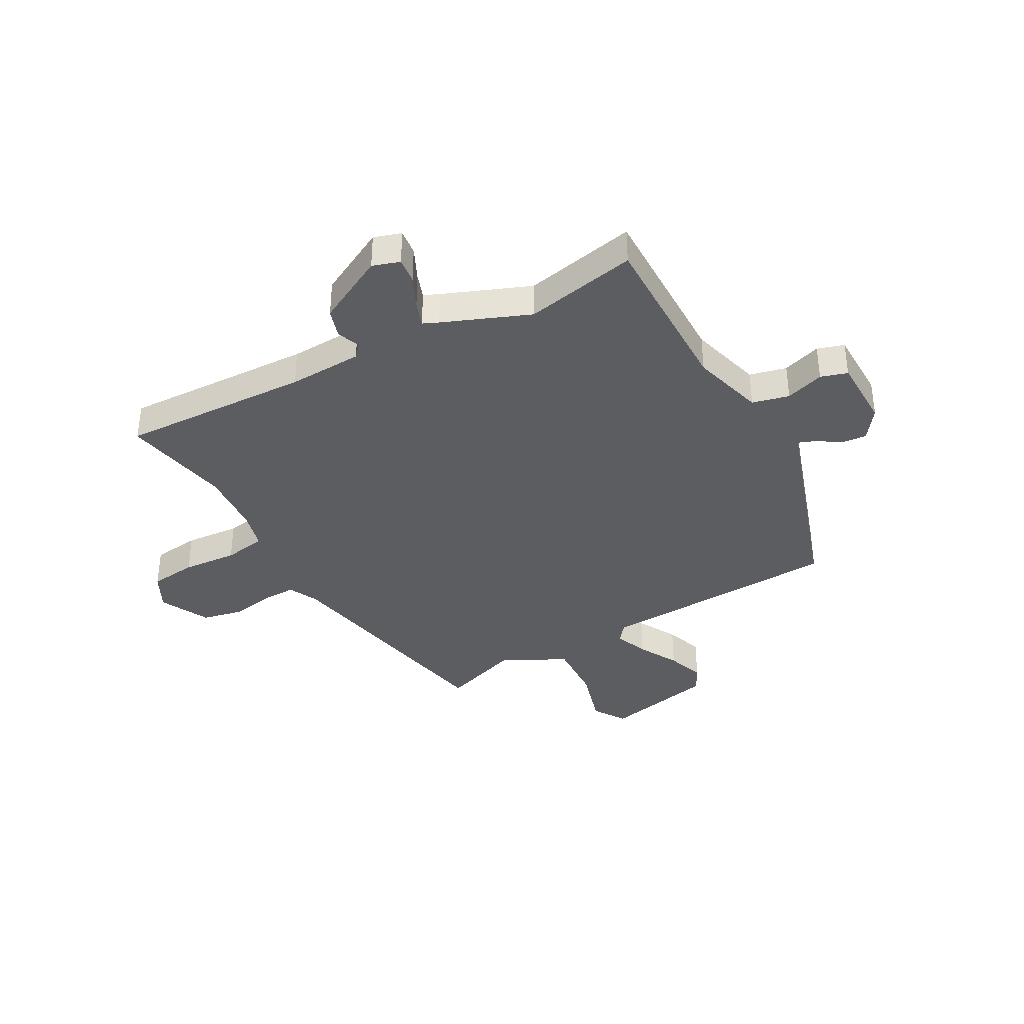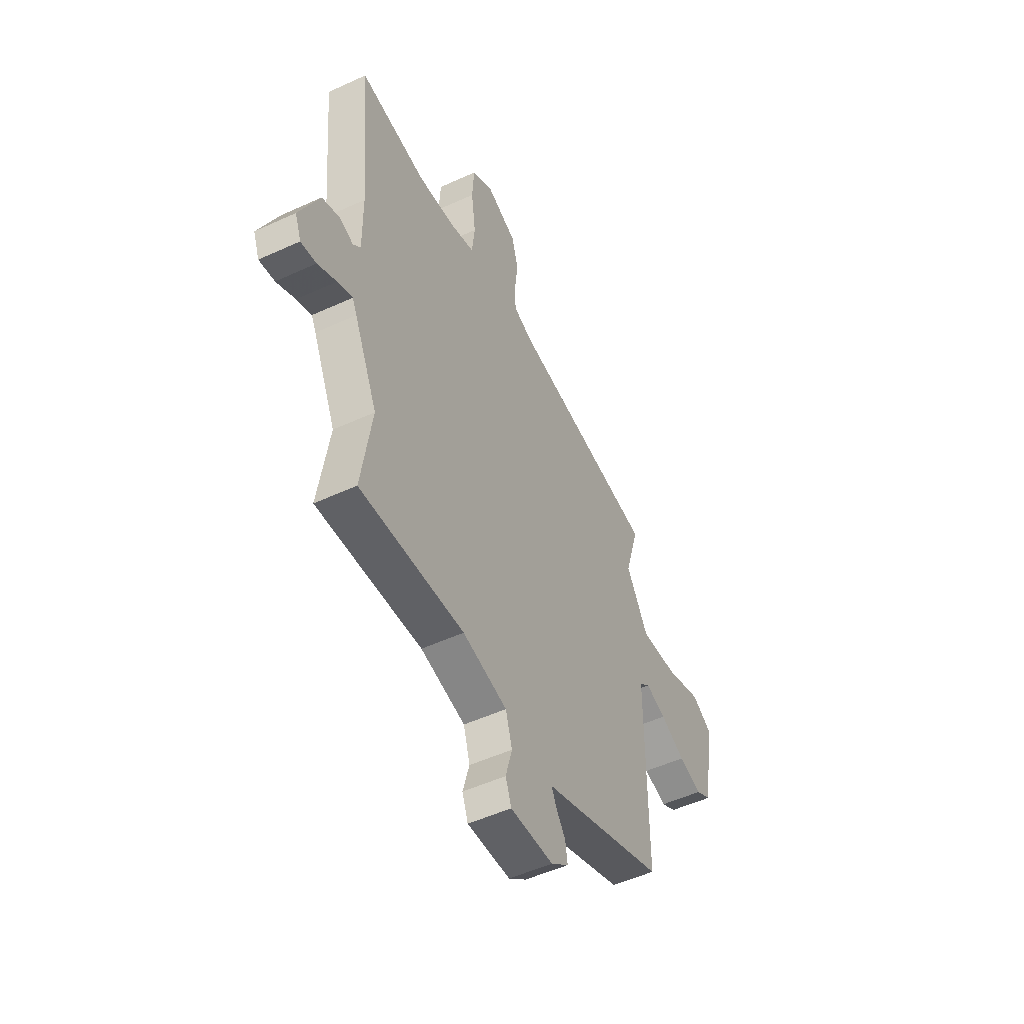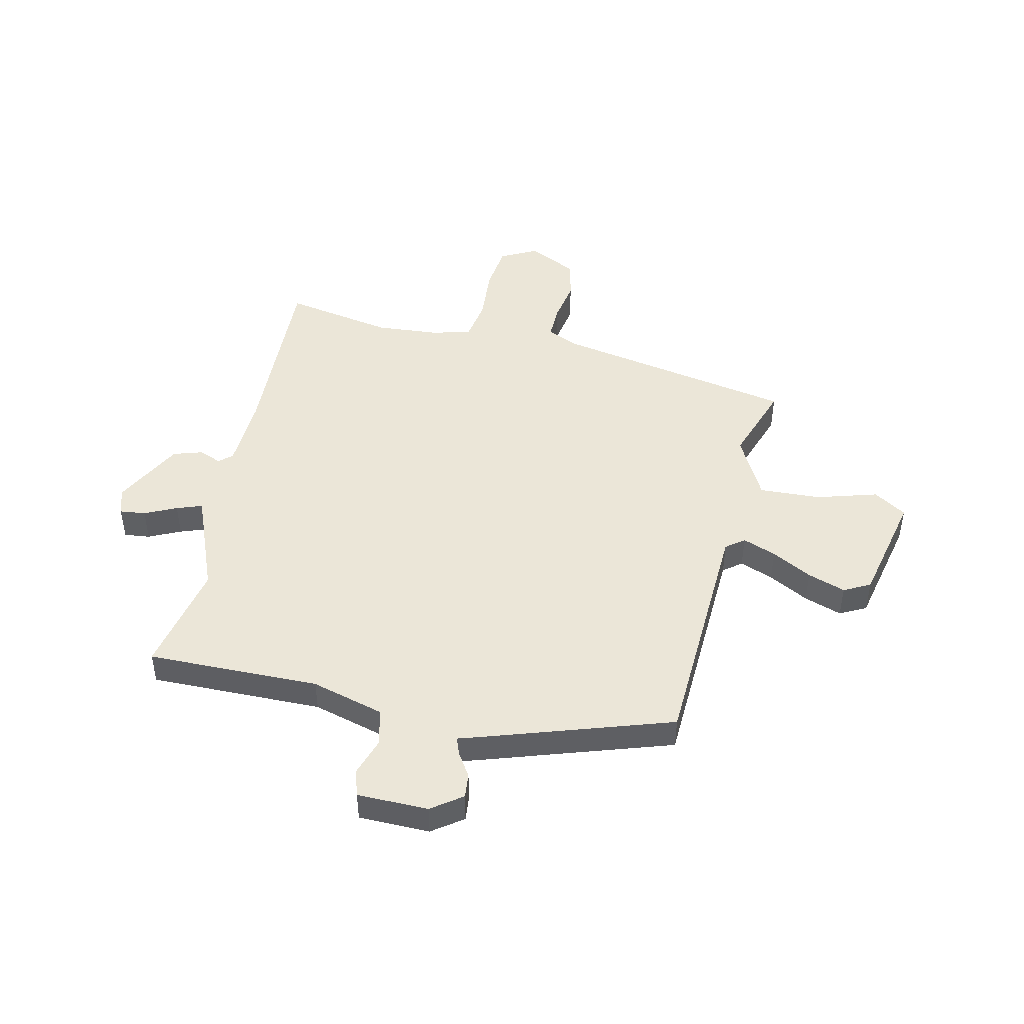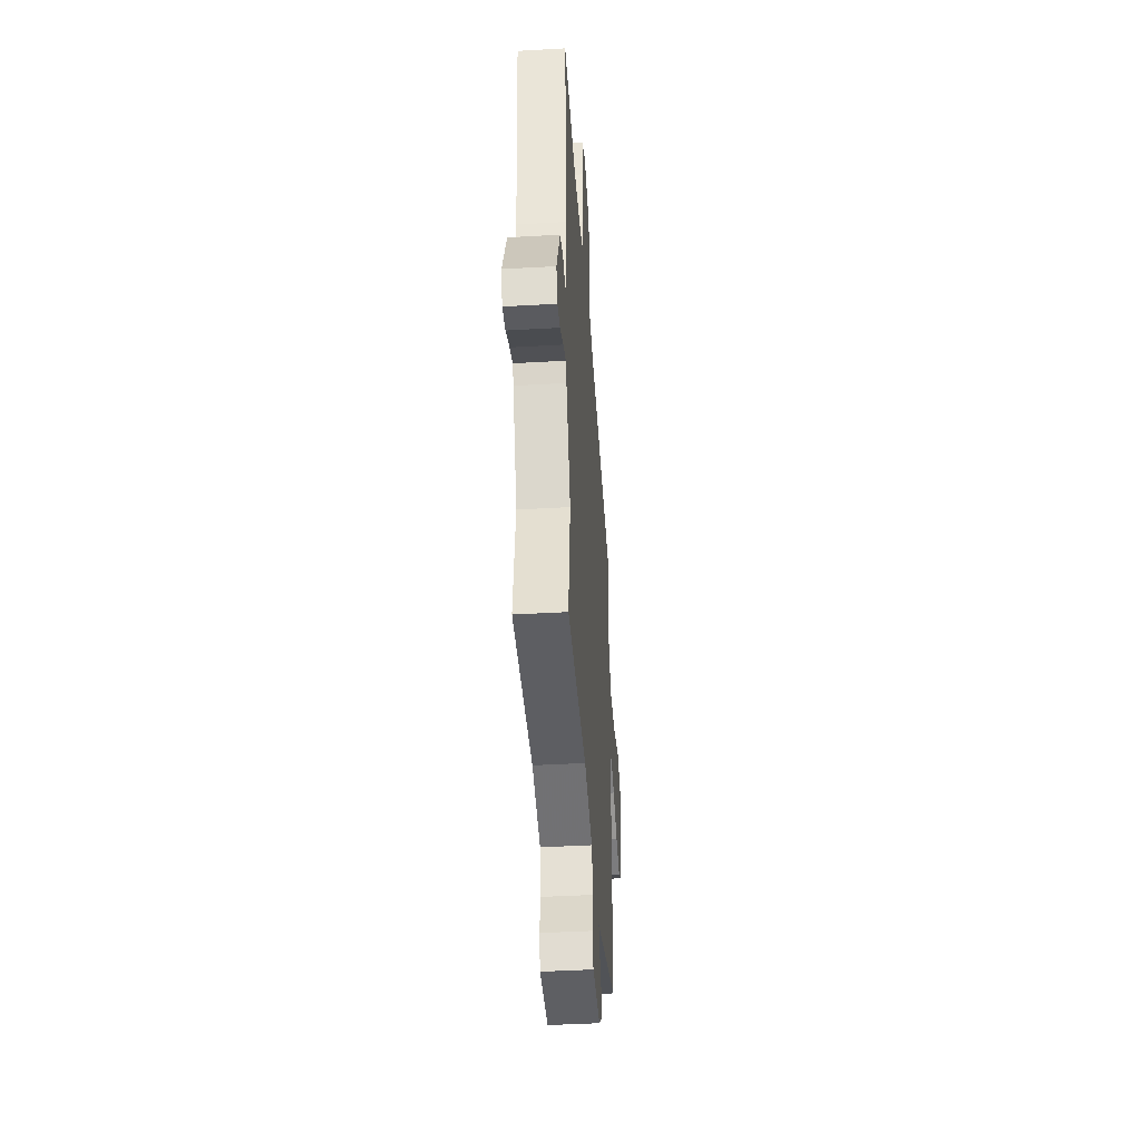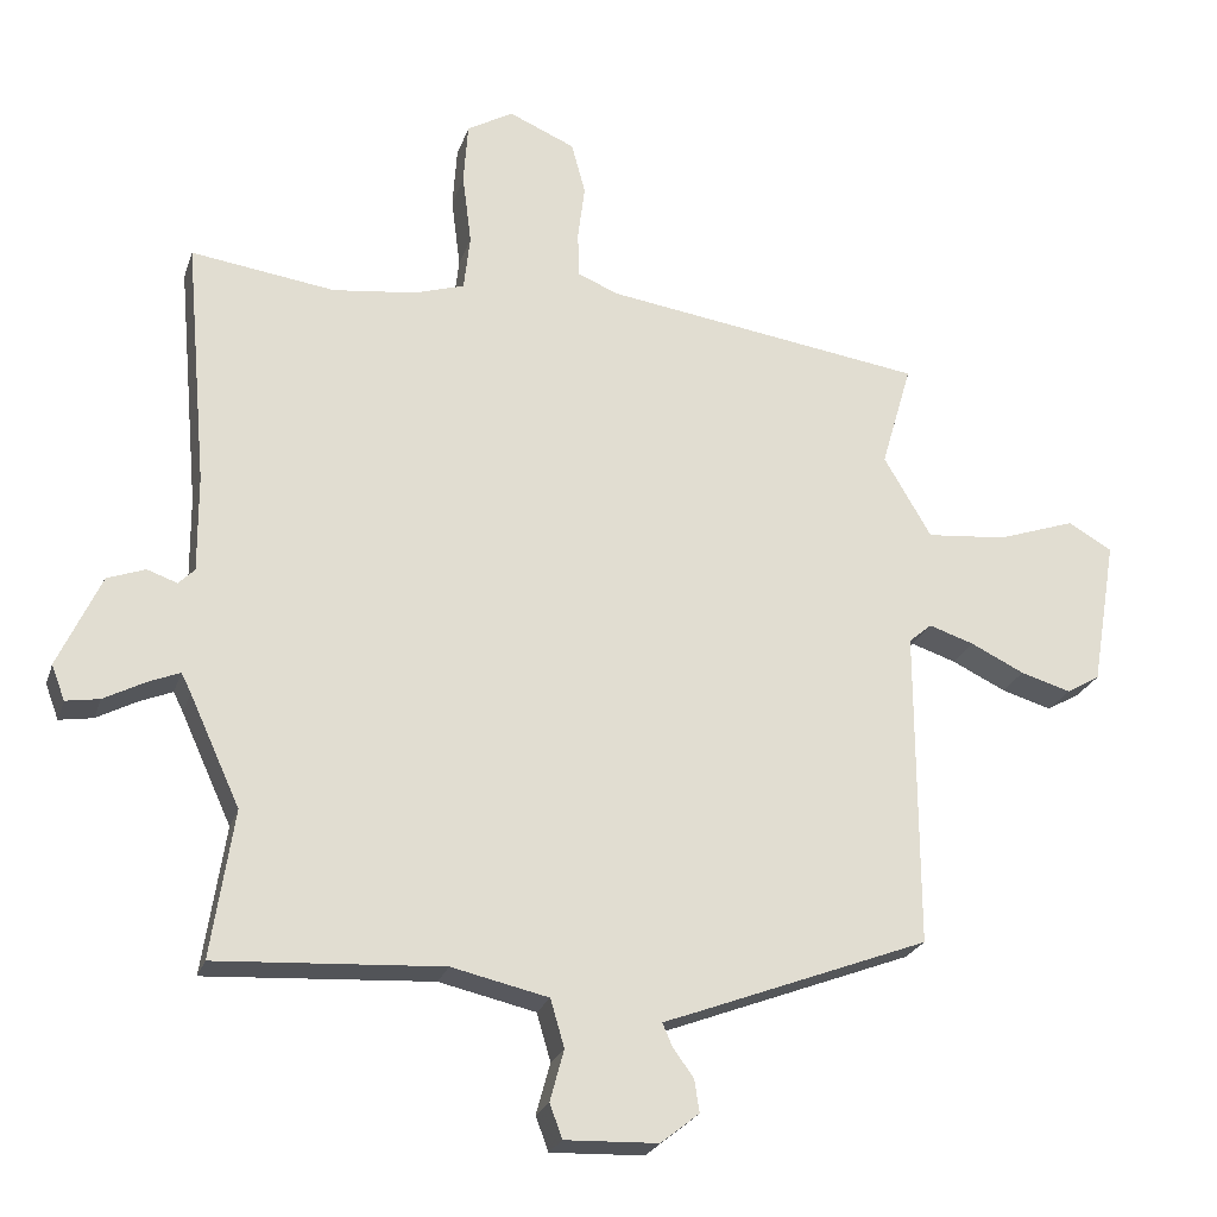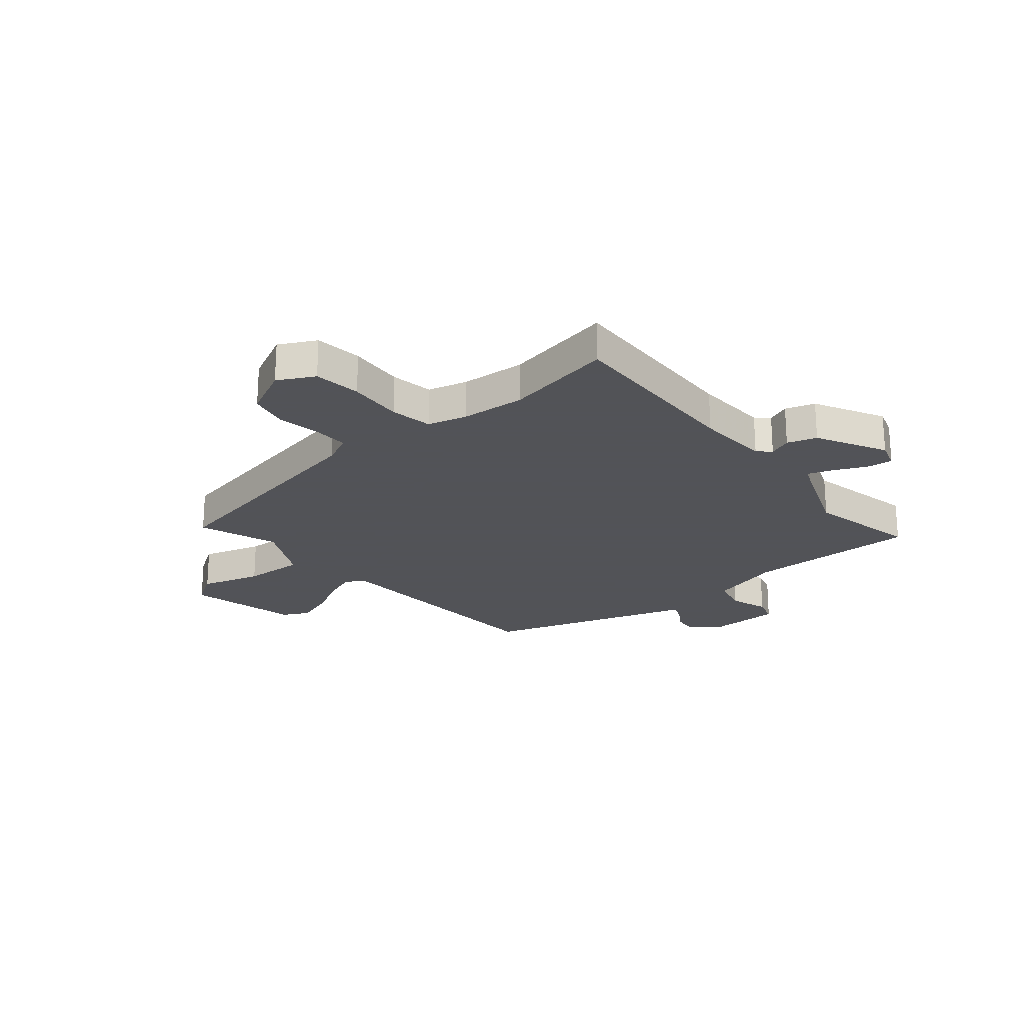
<metadata>
{"format":"obj","ext":"obj","renderer":"f3d","projection":"perspective","resolution":1024,"background":"white","views":[{"elev":-37.1,"azim":121.9,"up":"+Y"},{"elev":-51.5,"azim":116.5,"up":"+Z"},{"elev":46.5,"azim":-164.5,"up":"+Y"},{"elev":-42.8,"azim":93.9,"up":"+Z"},{"elev":-24.1,"azim":163.8,"up":"+Z"},{"elev":-22.5,"azim":42.9,"up":"+Y"}]}
</metadata>
<code>
v 0.376 0.07 0.483
v 0.582 0.07 0.511
v 0.55 0.07 0.157
v 0.549 0.07 0.018
v 0.572 0.07 -0.005
v 0.615 0.07 0.01
v 0.669 0.07 -0.01
v 0.73 0.07 -0.143
v 0.711 0.07 -0.193
v 0.663 0.07 -0.185
v 0.605 0.07 -0.154
v 0.559 0.07 -0.135
v 0.545 0.07 -0.163
v 0.473 0.07 -0.32
v 0.505 0.07 -0.531
v 0.183 0.07 -0.511
v 0.045 0.07 -0.542
v 0.025 0.07 -0.61
v 0.045 0.07 -0.683
v 0.027 0.07 -0.732
v -0.106 0.07 -0.727
v -0.161 0.07 -0.683
v -0.154 0.07 -0.637
v -0.124 0.07 -0.595
v -0.11 0.07 -0.563
v -0.153 0.07 -0.547
v -0.492 0.07 -0.417
v -0.491 0.07 0.039
v -0.524 0.07 0.067
v -0.588 0.07 0.046
v -0.665 0.07 0.009
v -0.737 0.07 -0.012
v -0.785 0.07 0.016
v -0.821 0.07 0.228
v -0.758 0.07 0.264
v -0.646 0.07 0.225
v -0.531 0.07 0.214
v -0.463 0.07 0.33
v -0.507 0.07 0.481
v -0.048 0.07 0.546
v 0.01 0.07 0.57
v 0.012 0.07 0.635
v 0.002 0.07 0.716
v 0.022 0.07 0.79
v 0.117 0.07 0.831
v 0.183 0.07 0.792
v 0.189 0.07 0.703
v 0.176 0.07 0.601
v 0.185 0.07 0.521
v 0.257 0.07 0.498
v 0.376 0 0.483
v 0.582 0 0.511
v 0.55 0 0.157
v 0.549 0 0.018
v 0.572 0 -0.005
v 0.615 0 0.01
v 0.669 0 -0.01
v 0.73 0 -0.143
v 0.711 0 -0.193
v 0.663 0 -0.185
v 0.605 0 -0.154
v 0.559 0 -0.135
v 0.545 0 -0.163
v 0.473 0 -0.32
v 0.505 0 -0.531
v 0.183 0 -0.511
v 0.045 0 -0.542
v 0.025 0 -0.61
v 0.045 0 -0.683
v 0.027 0 -0.732
v -0.106 0 -0.727
v -0.161 0 -0.683
v -0.154 0 -0.637
v -0.124 0 -0.595
v -0.11 0 -0.563
v -0.153 0 -0.547
v -0.492 0 -0.417
v -0.491 0 0.039
v -0.524 0 0.067
v -0.588 0 0.046
v -0.665 0 0.009
v -0.737 0 -0.012
v -0.785 0 0.016
v -0.821 0 0.228
v -0.758 0 0.264
v -0.646 0 0.225
v -0.531 0 0.214
v -0.463 0 0.33
v -0.507 0 0.481
v -0.048 0 0.546
v 0.01 0 0.57
v 0.012 0 0.635
v 0.002 0 0.716
v 0.022 0 0.79
v 0.117 0 0.831
v 0.183 0 0.792
v 0.189 0 0.703
v 0.176 0 0.601
v 0.185 0 0.521
v 0.257 0 0.498
f 45 46 47 48
f 45 48 49
f 42 43 44 45
f 41 42 45 49
f 40 41 49 50
f 38 39 40 50
f 33 34 35 36
f 33 36 37
f 30 31 32 33
f 29 30 33 37
f 28 29 37 38
f 25 26 27 28
f 21 22 23 24
f 21 24 25
f 18 19 20 21
f 17 18 21 25
f 16 17 25 28
f 14 15 16 28
f 8 9 10 11
f 8 11 12
f 5 6 7 8
f 5 8 12
f 4 5 12 13
f 1 2 3
f 14 28 38 50
f 4 13 14 50
f 1 3 4 50
f 98 97 96 95
f 99 98 95
f 95 94 93 92
f 99 95 92 91
f 100 99 91 90
f 100 90 89 88
f 86 85 84 83
f 87 86 83
f 83 82 81 80
f 87 83 80 79
f 88 87 79 78
f 78 77 76 75
f 74 73 72 71
f 75 74 71
f 71 70 69 68
f 75 71 68 67
f 78 75 67 66
f 78 66 65 64
f 61 60 59 58
f 62 61 58
f 58 57 56 55
f 62 58 55
f 63 62 55 54
f 53 52 51
f 100 88 78 64
f 100 64 63 54
f 100 54 53 51
f 1 51 52 2
f 2 52 53 3
f 3 53 54 4
f 4 54 55 5
f 5 55 56 6
f 6 56 57 7
f 7 57 58 8
f 8 58 59 9
f 9 59 60 10
f 10 60 61 11
f 11 61 62 12
f 12 62 63 13
f 13 63 64 14
f 14 64 65 15
f 15 65 66 16
f 16 66 67 17
f 17 67 68 18
f 18 68 69 19
f 19 69 70 20
f 20 70 71 21
f 21 71 72 22
f 22 72 73 23
f 23 73 74 24
f 24 74 75 25
f 25 75 76 26
f 26 76 77 27
f 27 77 78 28
f 28 78 79 29
f 29 79 80 30
f 30 80 81 31
f 31 81 82 32
f 32 82 83 33
f 33 83 84 34
f 34 84 85 35
f 35 85 86 36
f 36 86 87 37
f 37 87 88 38
f 38 88 89 39
f 39 89 90 40
f 40 90 91 41
f 41 91 92 42
f 42 92 93 43
f 43 93 94 44
f 44 94 95 45
f 45 95 96 46
f 46 96 97 47
f 47 97 98 48
f 48 98 99 49
f 49 99 100 50
f 50 100 51 1

</code>
